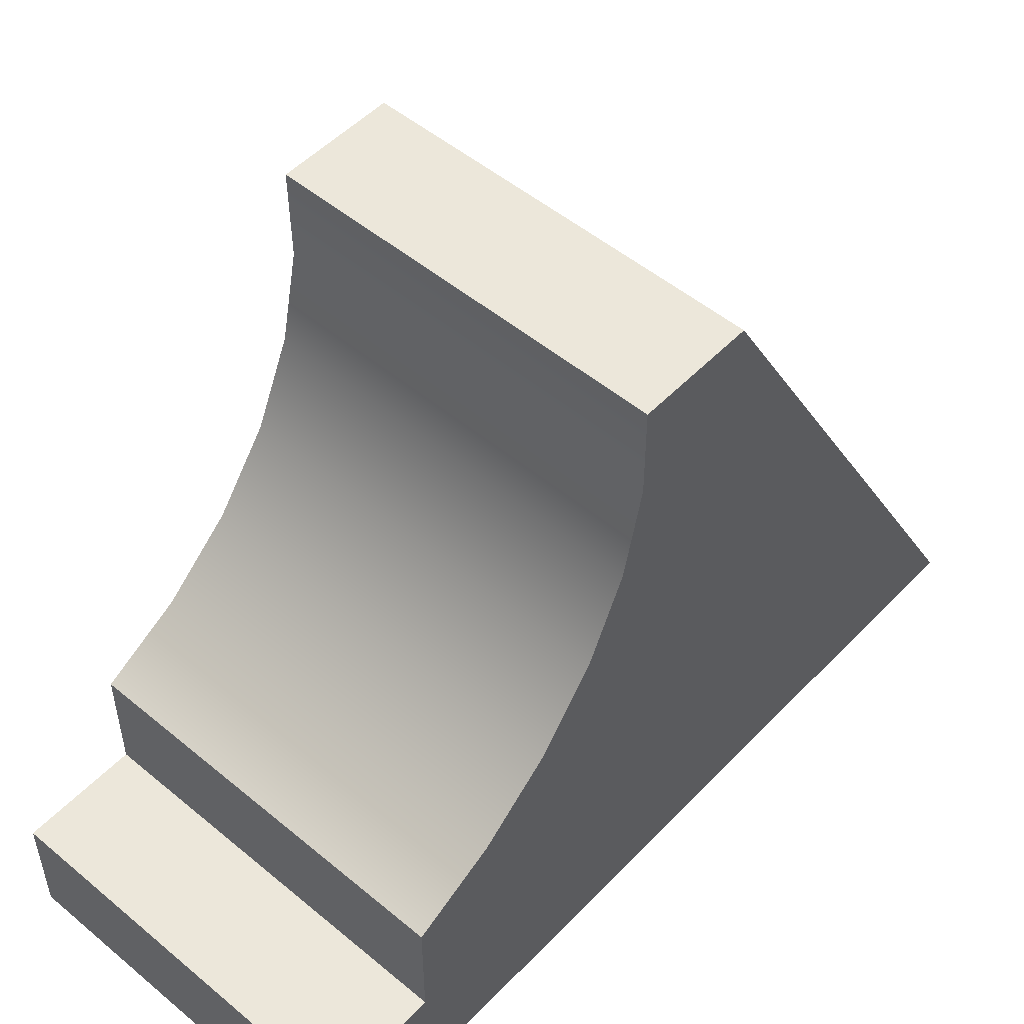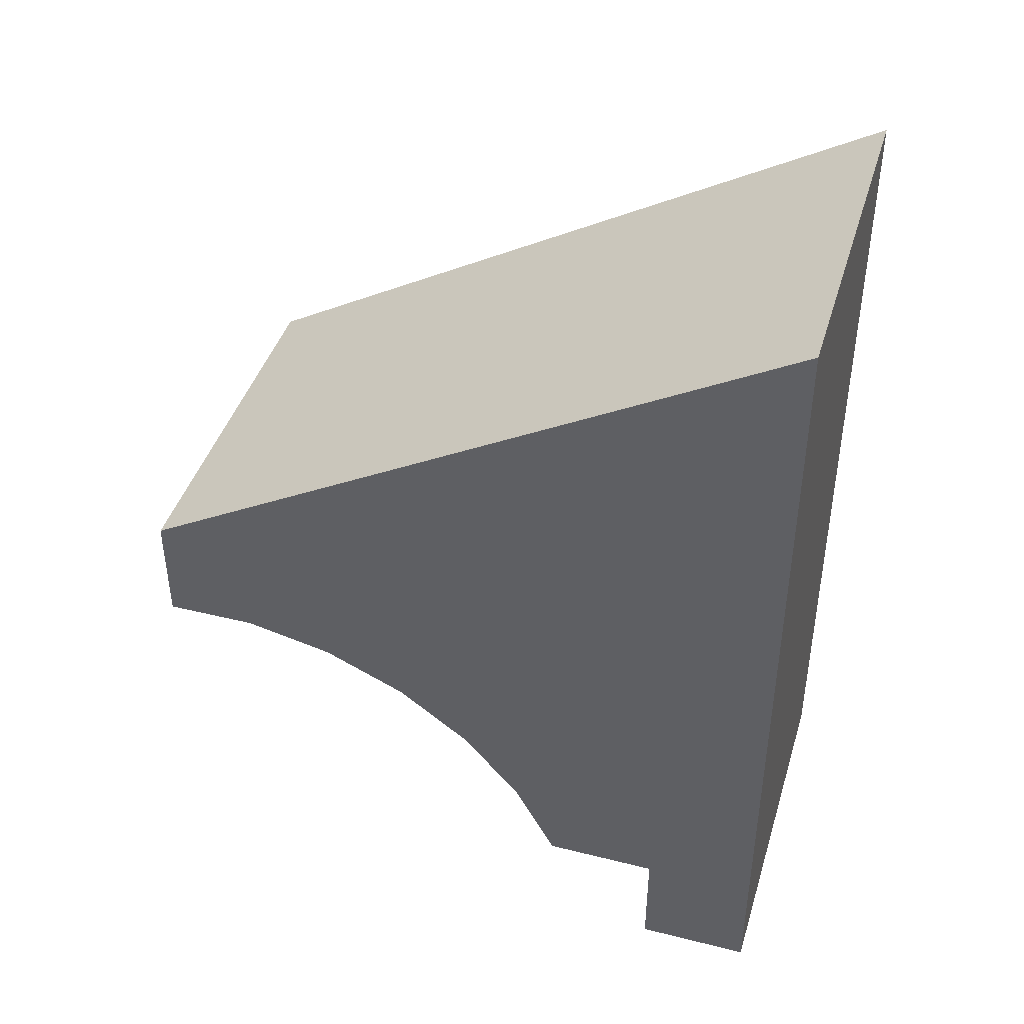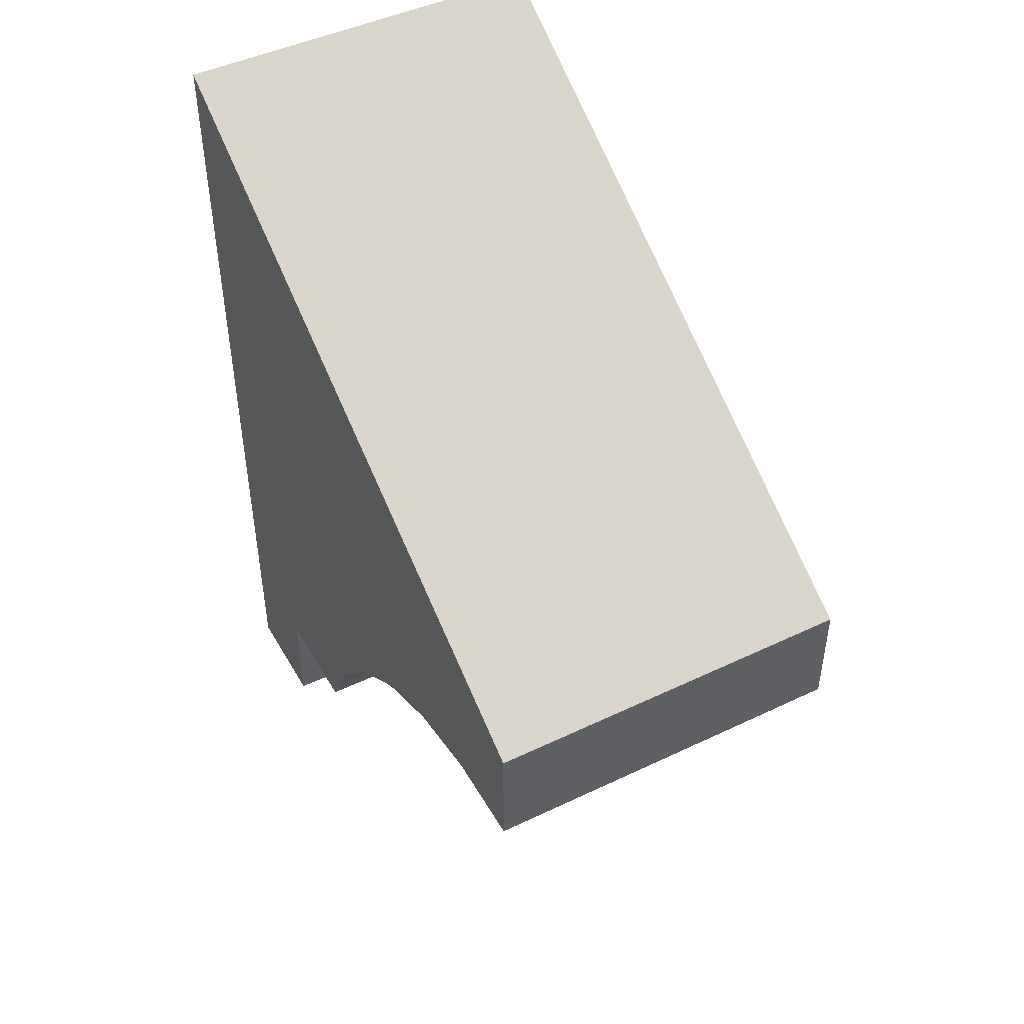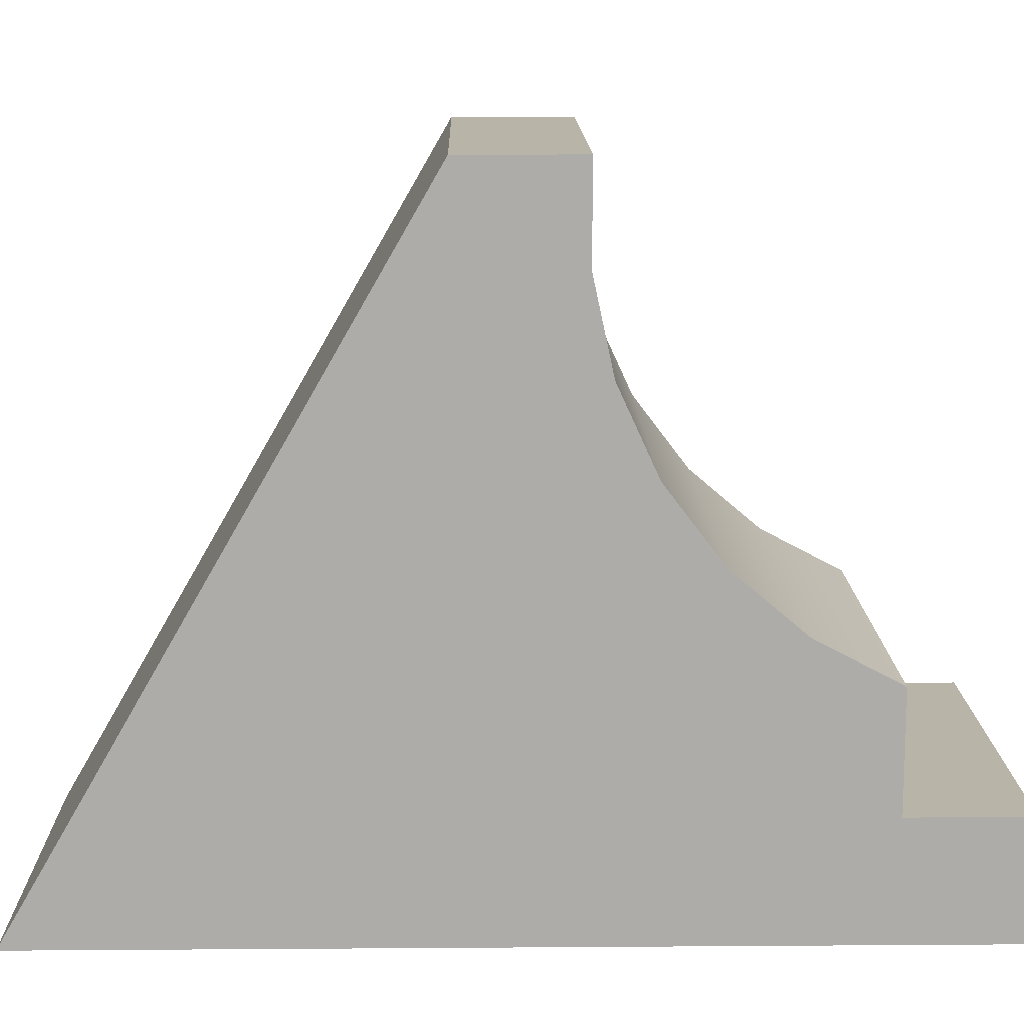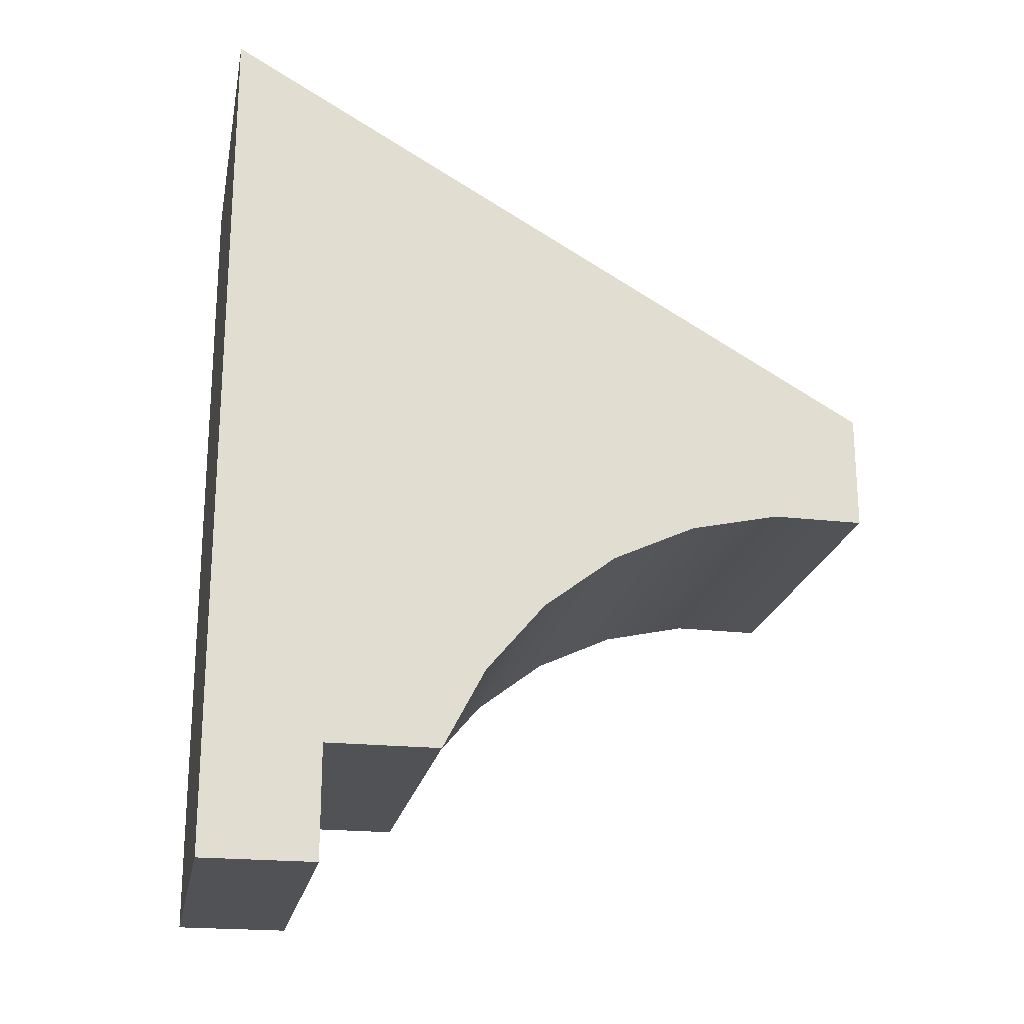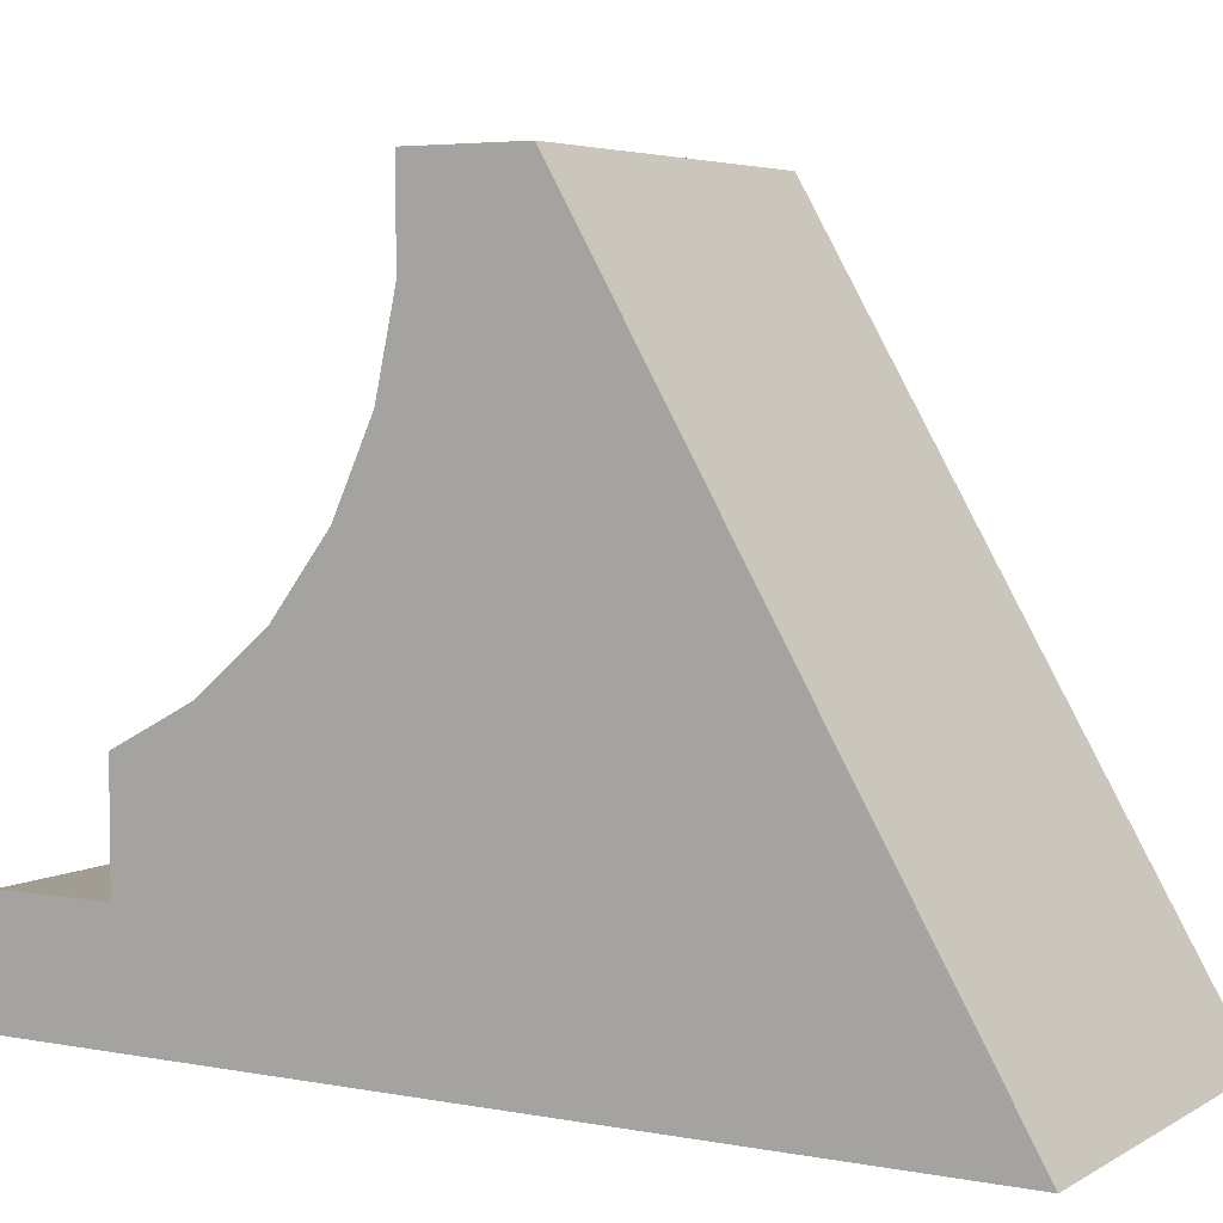
<metadata>
{"format":"obj","ext":"obj","renderer":"f3d","projection":"perspective","resolution":1024,"background":"white","views":[{"elev":51.5,"azim":42.0,"up":"+Z"},{"elev":42.7,"azim":106.6,"up":"+Y"},{"elev":46.6,"azim":-28.5,"up":"+Y"},{"elev":13.3,"azim":-90.9,"up":"+Z"},{"elev":-21.3,"azim":-100.8,"up":"+Y"},{"elev":4.7,"azim":120.7,"up":"+Z"}]}
</metadata>
<code>
o 218919
v 1.584 7.971 16.8
v 1.584 8.431 16.8
v 1.584 8.229 17.15
v 1.584 8.169 17.15
v 1.584 8.169 17.1
v 1.584 8.159 17.06
v 1.584 8.139 17.01
v 1.584 8.11 16.97
v 1.584 8.073 16.94
v 1.584 8.031 16.92
v 1.584 8.031 16.86
v 1.584 7.971 16.86
v 1.384 7.971 16.8
v 1.384 7.971 16.86
v 1.384 8.031 16.86
v 1.384 8.031 16.92
v 1.384 8.073 16.94
v 1.384 8.11 16.97
v 1.384 8.139 17.01
v 1.384 8.159 17.06
v 1.384 8.169 17.1
v 1.384 8.169 17.15
v 1.384 8.229 17.15
v 1.384 8.431 16.8
f 1 11 12
f 11 1 2
f 9 10 11
f 8 9 11
f 11 2 8
f 7 2 6
f 2 7 8
f 6 2 3
f 4 5 3
f 3 5 6
f 24 19 20
f 19 24 18
f 24 20 23
f 23 21 22
f 21 23 20
f 15 13 14
f 13 15 24
f 17 18 15
f 16 17 15
f 15 18 24
f 2 1 13
f 13 24 2
f 3 2 24
f 24 23 3
f 4 3 23
f 23 22 4
f 5 4 21
f 6 5 20
f 21 4 22
f 20 5 21
f 20 19 6
f 19 7 6
f 9 8 17
f 10 9 16
f 19 18 7
f 18 8 7
f 17 8 18
f 17 16 9
f 11 10 15
f 16 15 10
f 12 11 14
f 15 14 11
f 1 12 13
f 14 13 12

</code>
